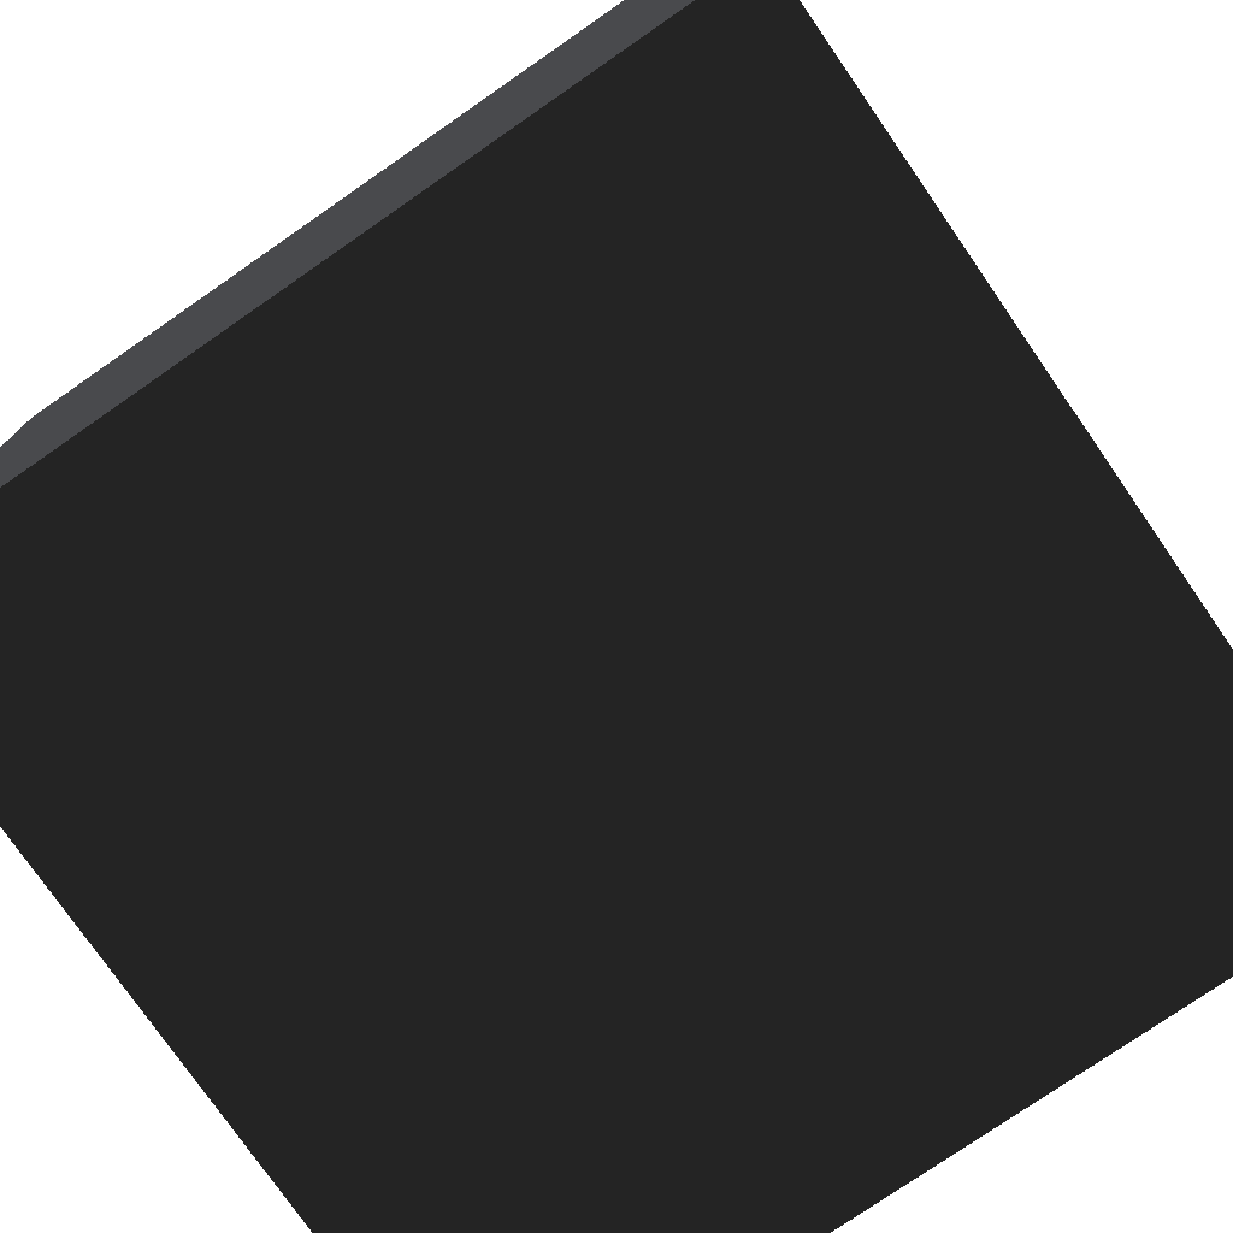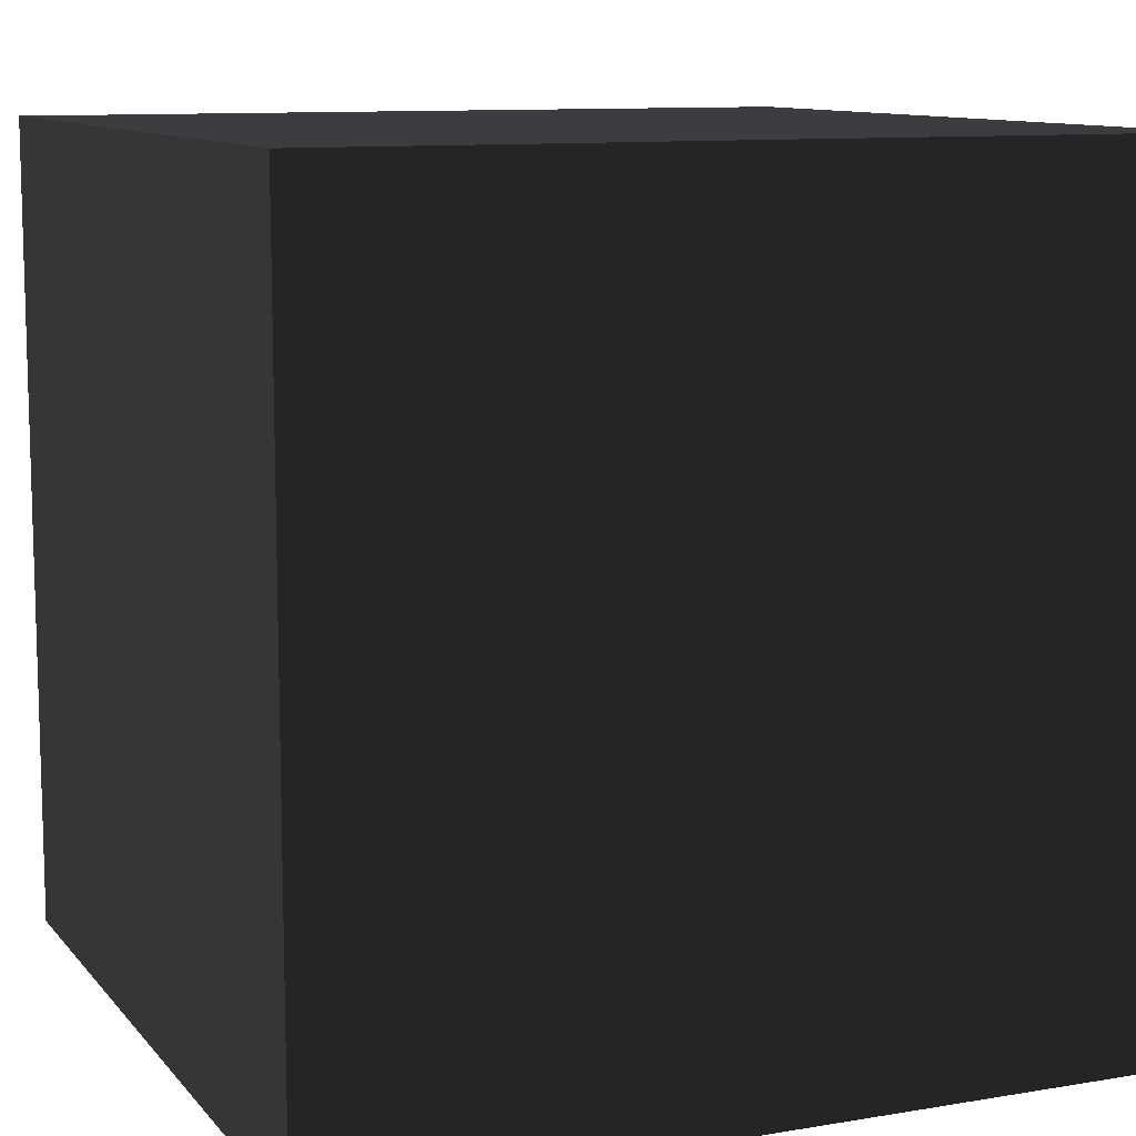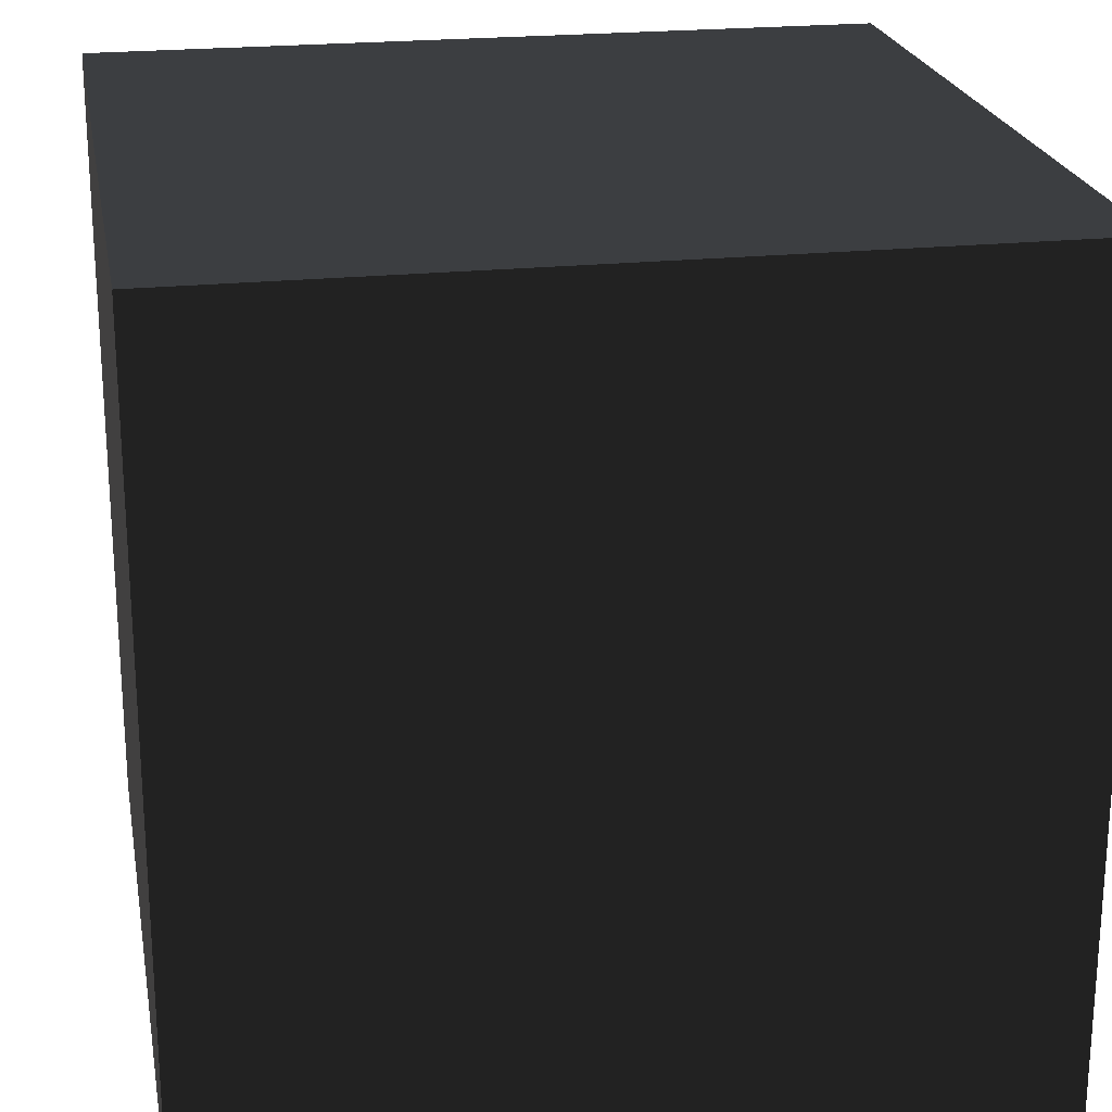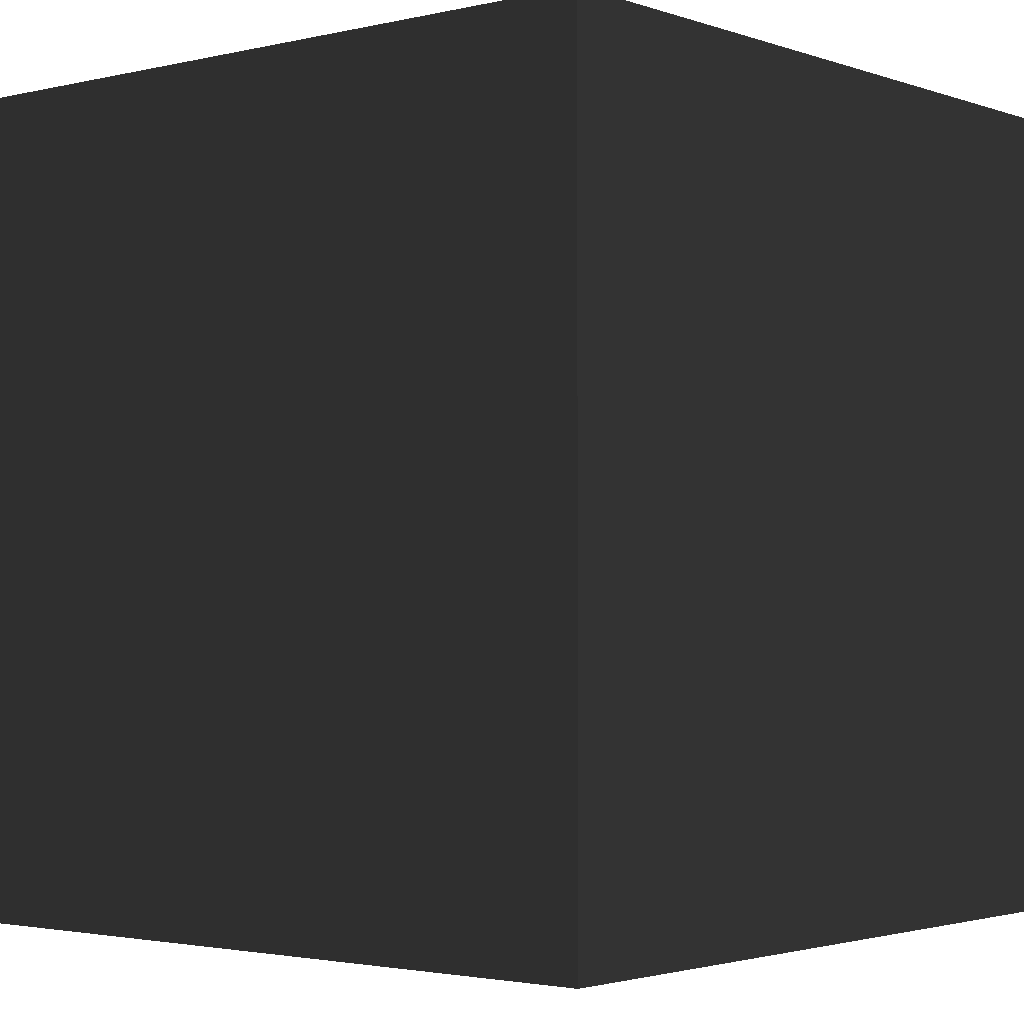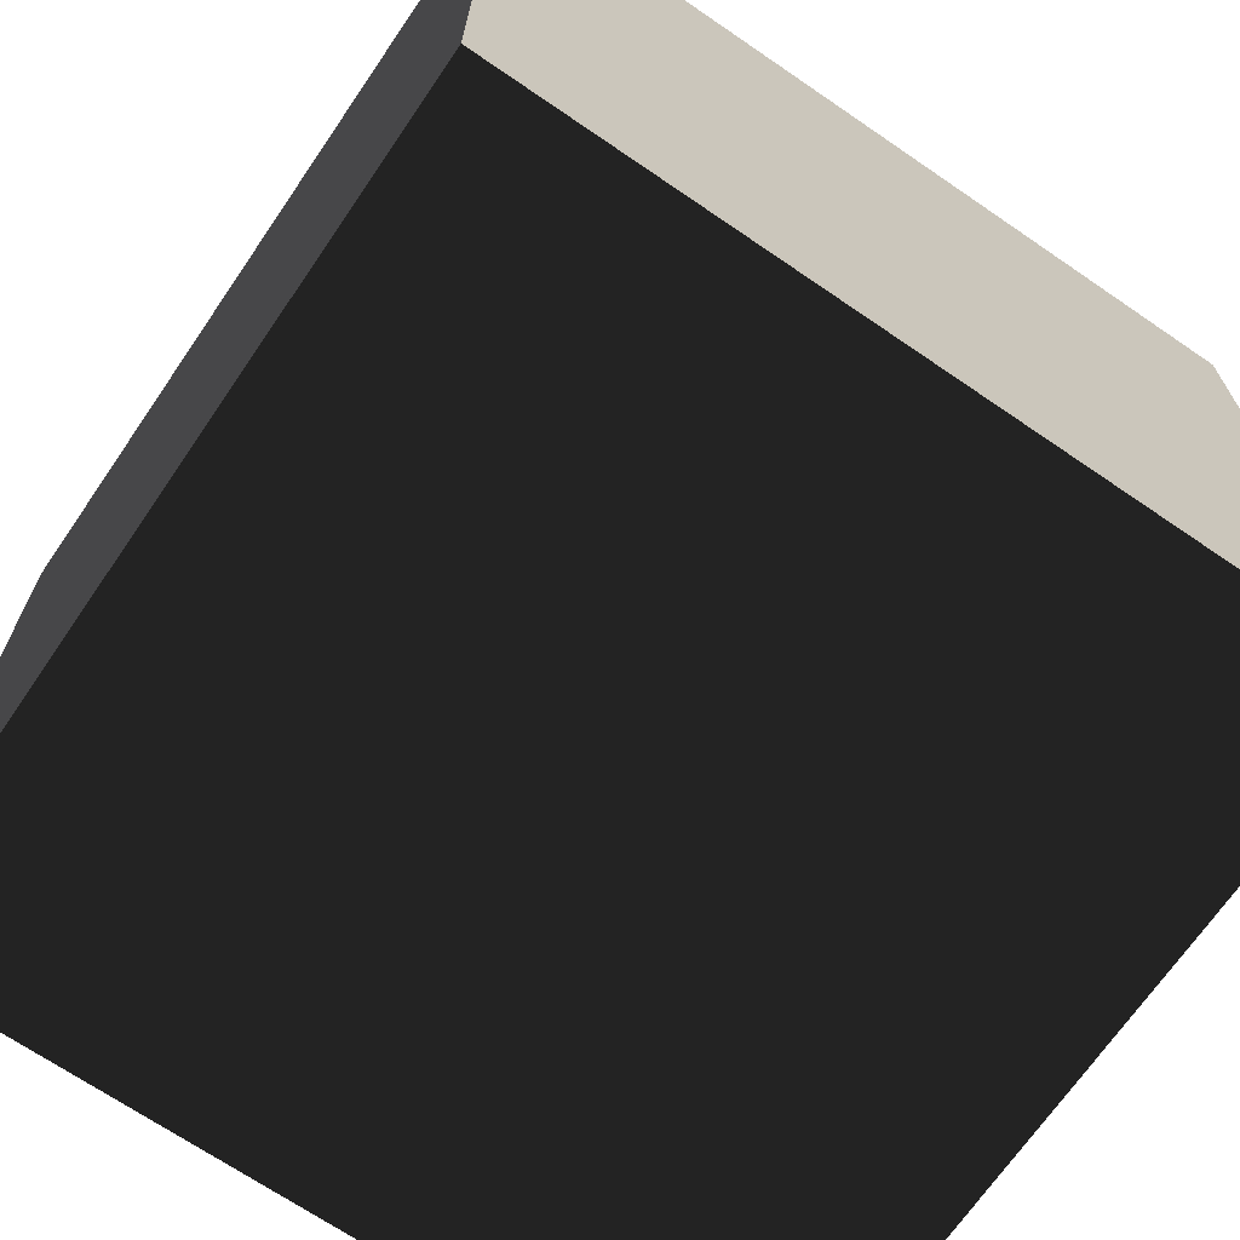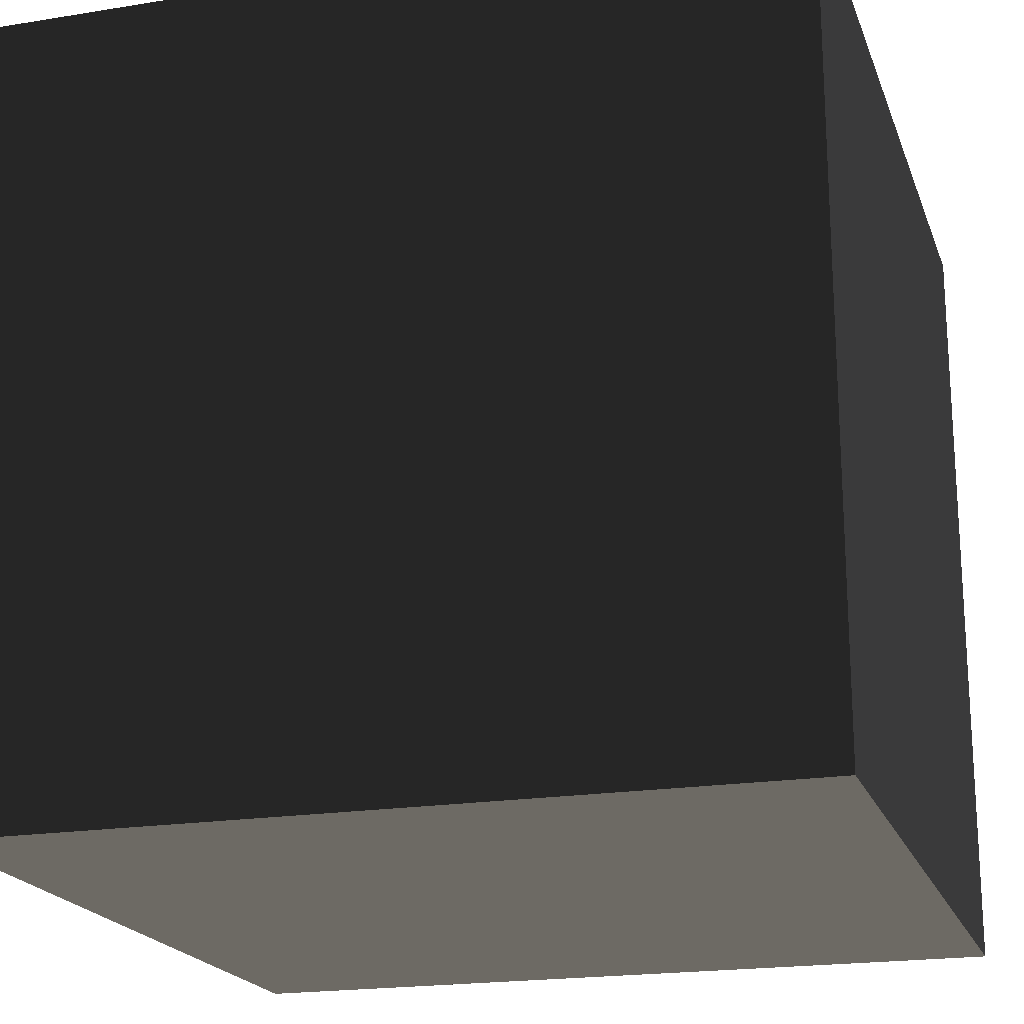
<metadata>
{"format":"obj","ext":"obj","renderer":"f3d","projection":"perspective","resolution":1024,"background":"white","views":[{"elev":-76.8,"azim":34.7,"up":"+Z"},{"elev":10.5,"azim":-23.0,"up":"+Z"},{"elev":22.3,"azim":-100.2,"up":"+Y"},{"elev":-2.3,"azim":-50.3,"up":"+Y"},{"elev":-69.2,"azim":55.6,"up":"+Z"},{"elev":-20.0,"azim":-163.3,"up":"+Y"}]}
</metadata>
<code>
v -1 -1 -1
v -1 -1 1
v -1 1 -1
v -1 1 1
v 1 -1 -1
v 1 -1 1
v 1 1 -1
v 1 1 1
f 1 2 4 3
f 5 6 8 7
f 1 5 6 2
f 3 4 8 7
f 1 3 7 5
f 2 6 8 4

</code>
